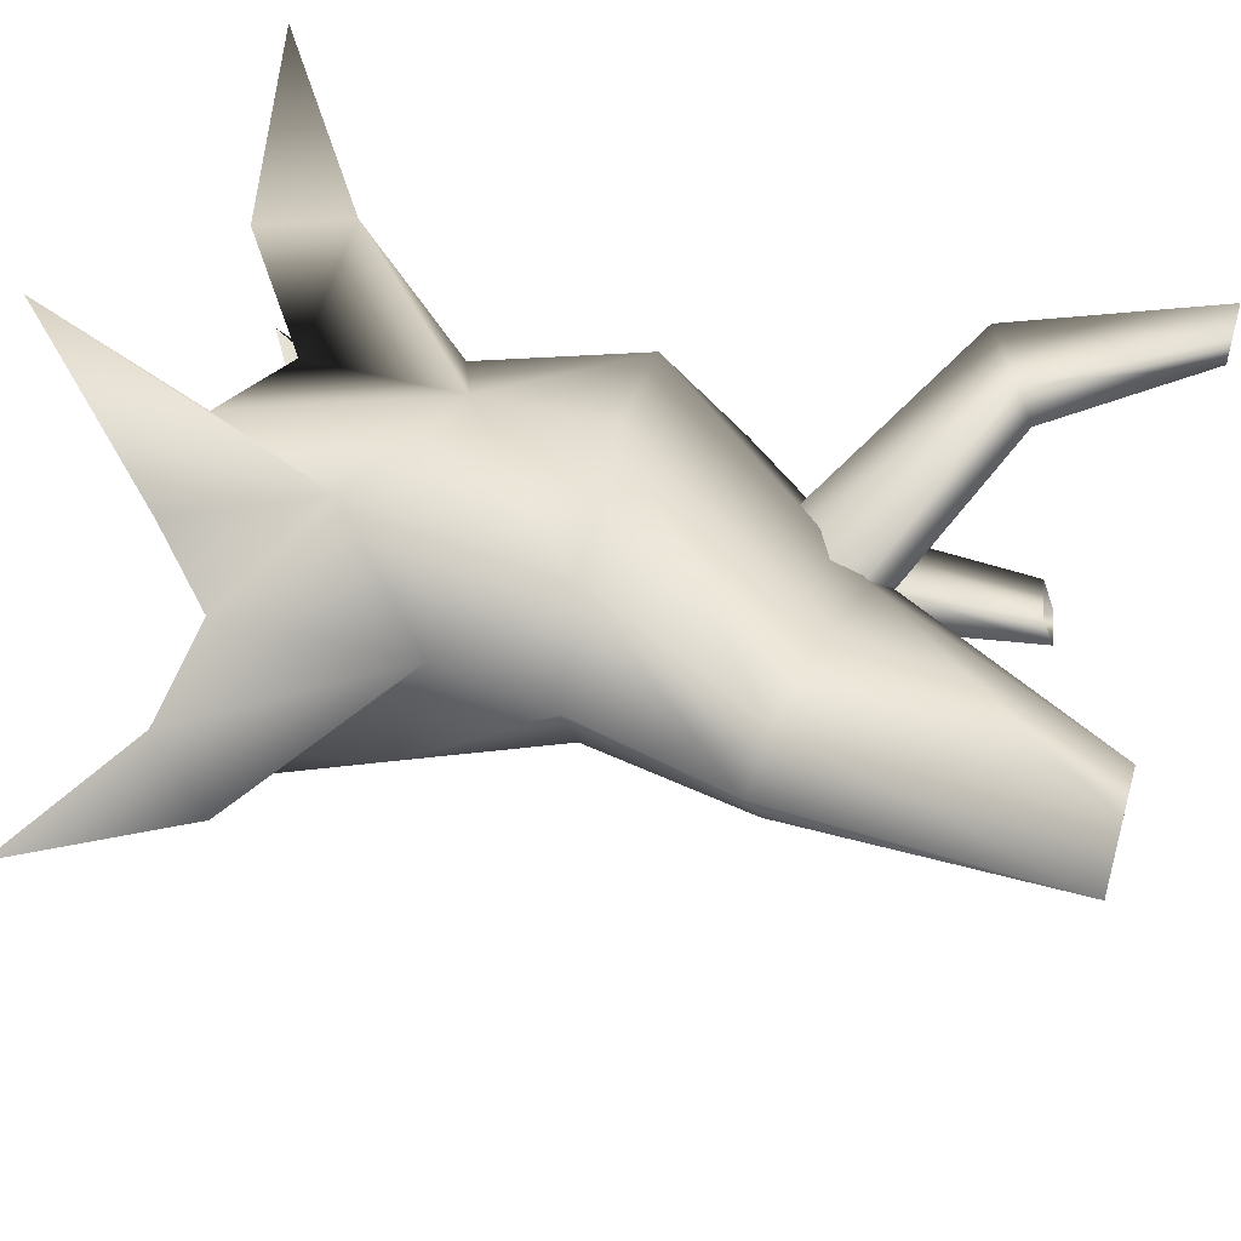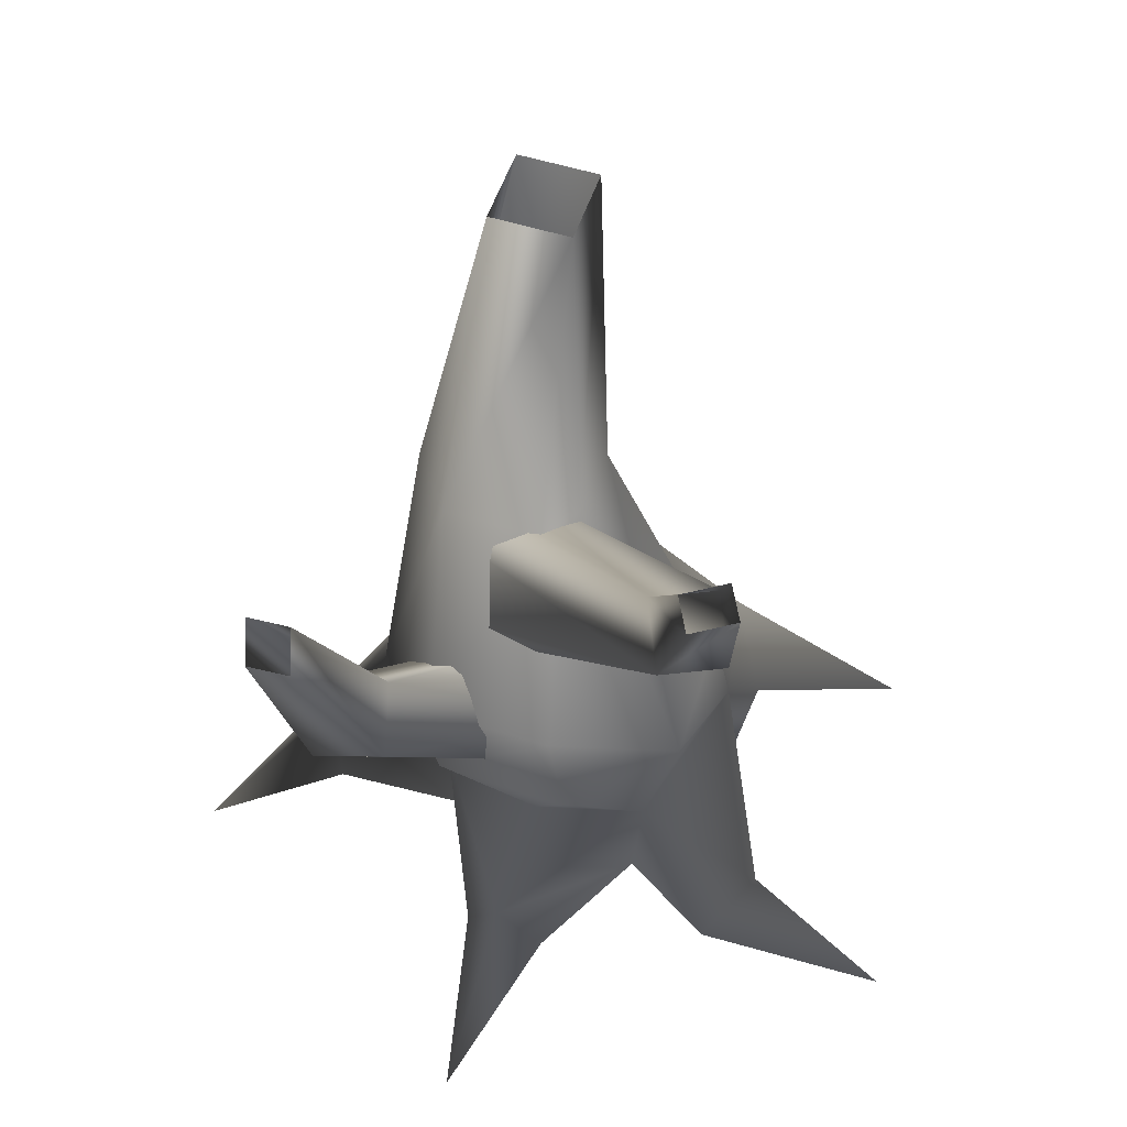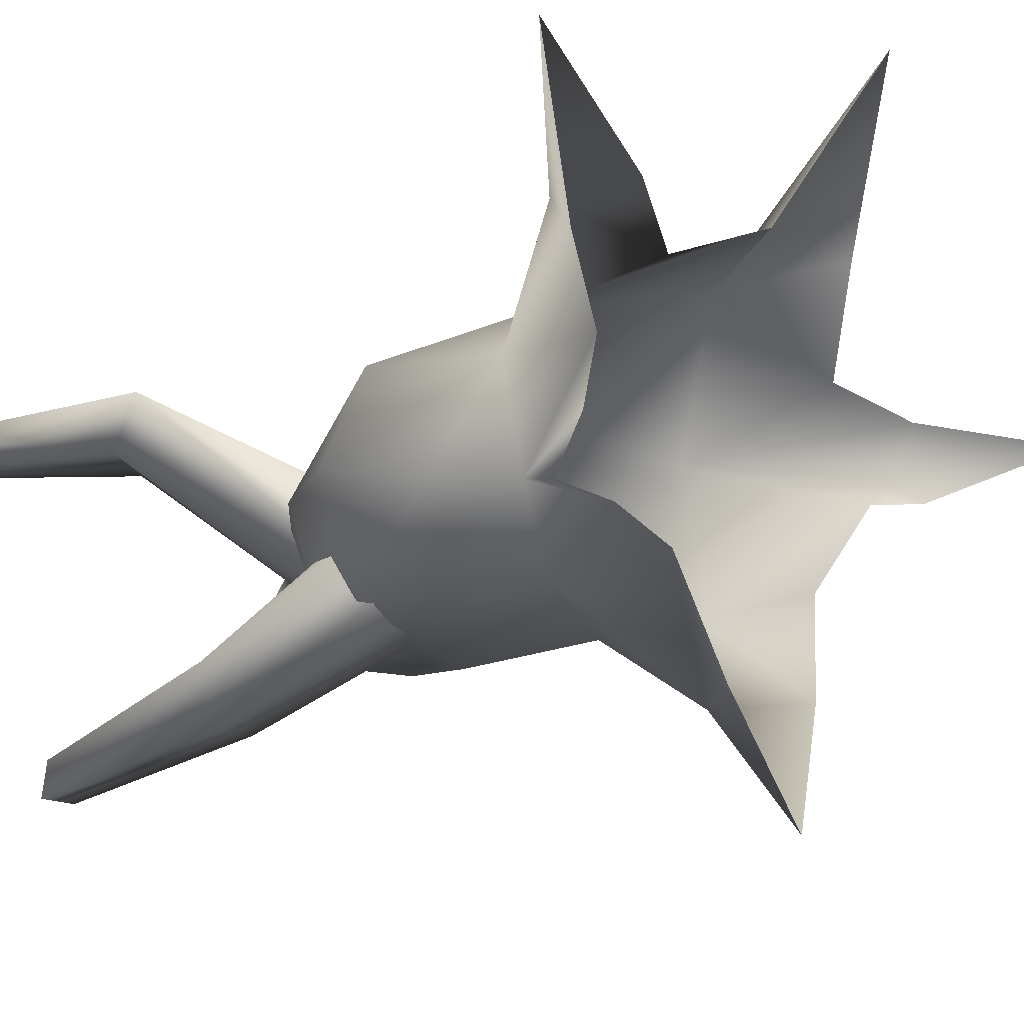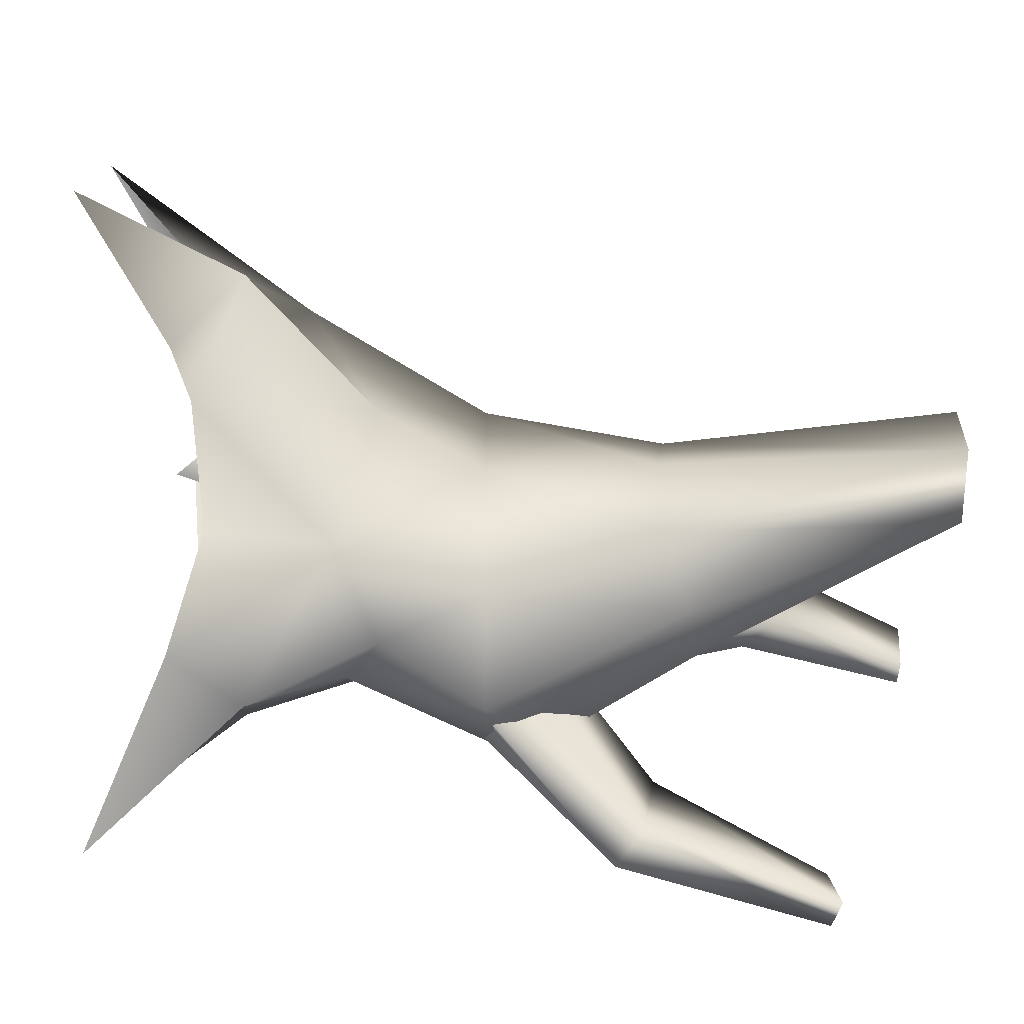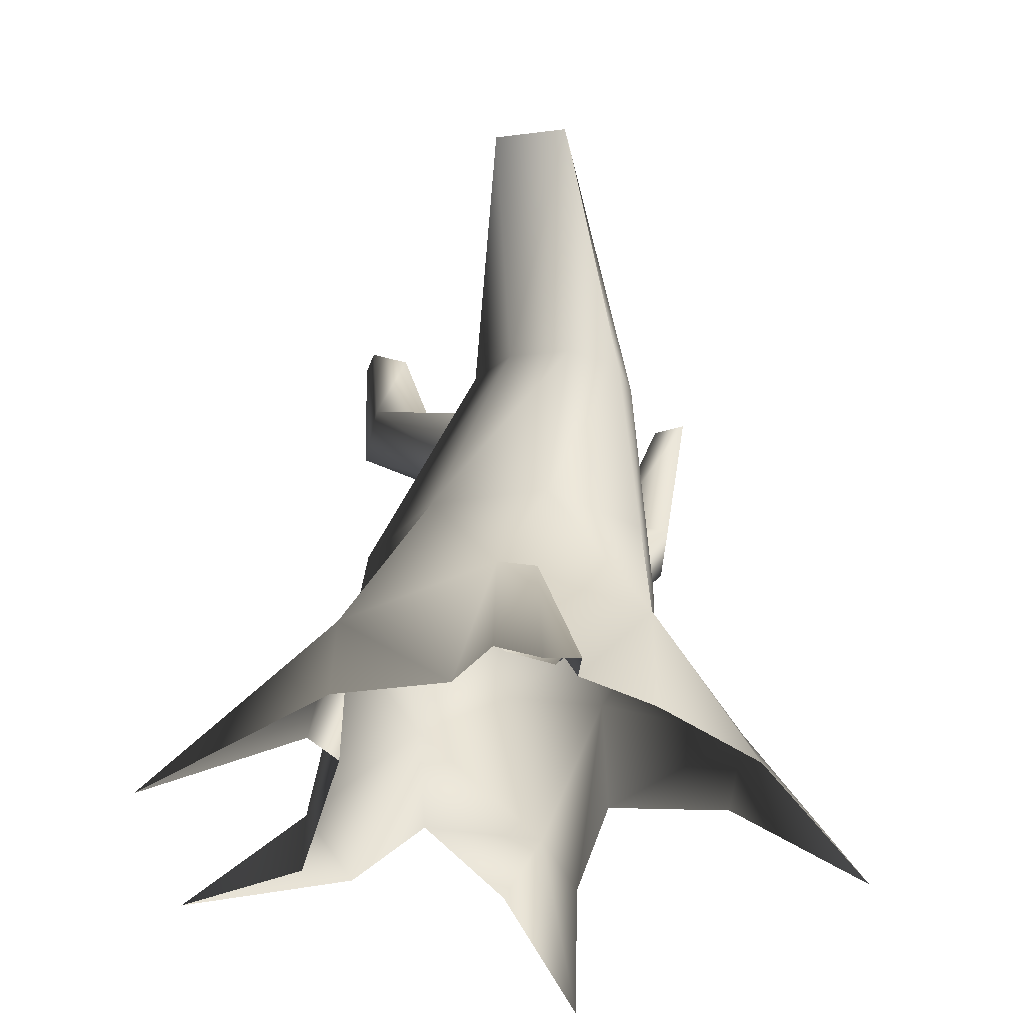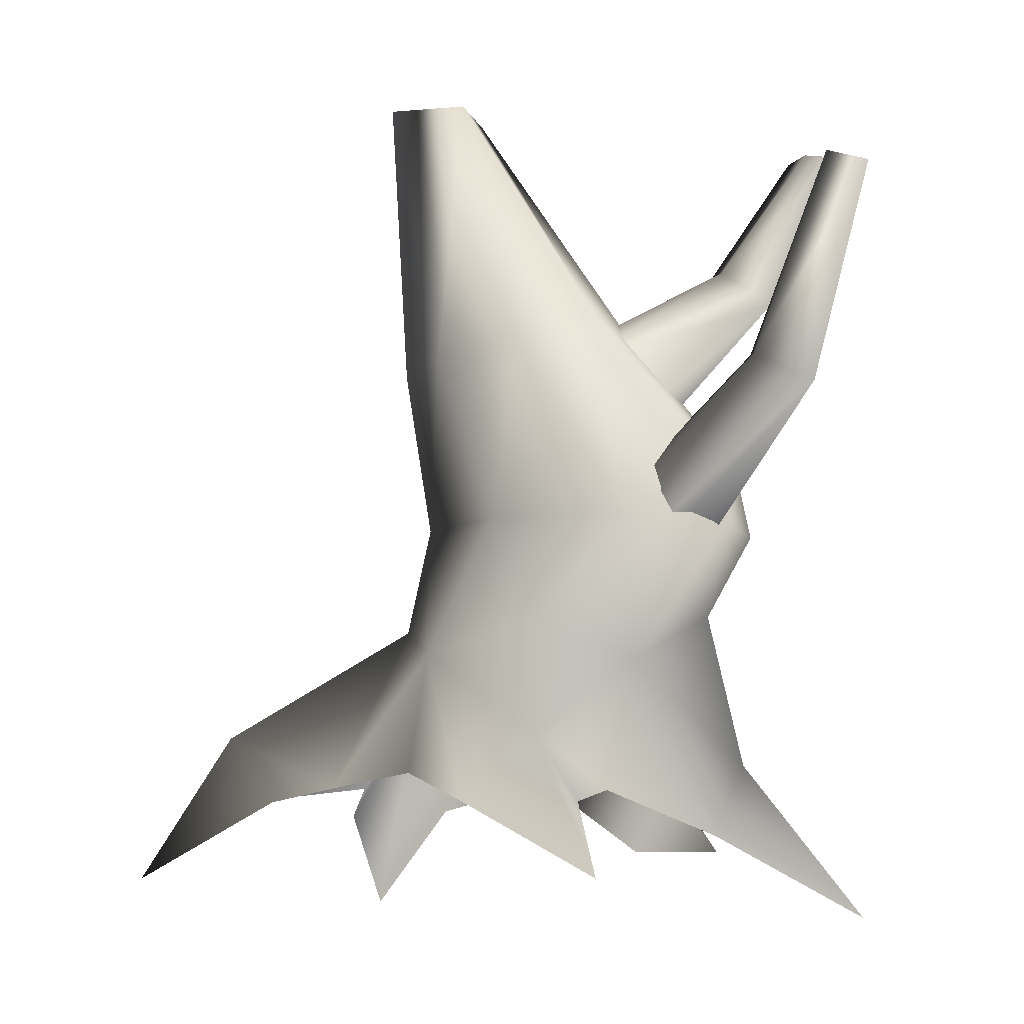
<metadata>
{"format":"obj","ext":"obj","renderer":"f3d","projection":"perspective","resolution":1024,"background":"white","views":[{"elev":53.8,"azim":105.8,"up":"+Z"},{"elev":53.9,"azim":-94.1,"up":"+Y"},{"elev":-17.5,"azim":-41.7,"up":"+Z"},{"elev":-38.7,"azim":89.9,"up":"+Z"},{"elev":-31.9,"azim":77.9,"up":"+Y"},{"elev":-8.1,"azim":171.7,"up":"+Y"}]}
</metadata>
<code>
v 1.649 -0.1087 -0.271
v 0.9948 1.197 0.2055
v 0.9725 0.9078 -1.046
v 1.113 -0.00776 -1.027
v 0.8604 1.999 -0.2361
v 0.4649 1.999 -1.114
v 0.871 3.323 -0.853
v 1.078 3.25 -0.3774
v 0.2645 3.5 -1.126
v -0.4901 1.999 -1.478
v -0.4019 3.678 -0.9828
v -1.321 2.538 -1.156
v -0.7283 3.755 -0.3129
v -1.694 2.566 -0.3302
v -0.4807 3.683 -0.02716
v -1.445 1.999 0.642
v 0.153 3.507 0.2253
v -0.4901 1.999 1.006
v 0.796 3.328 0.0572
v 0.4649 1.999 0.642
v 1.078 3.25 -0.3774
v 0.8604 1.999 -0.2361
v 1.207 5.526 -0.3408
v 0.6444 5.526 -0.5739
v 0.6444 5.526 -0.5739
v 0.4114 5.526 -0.01124
v 0.6444 5.526 -0.5739
v 0.974 5.526 0.2218
v 1.207 5.526 -0.3408
v 0.974 5.526 0.2218
v 0.9948 1.197 0.2055
v 0.7959 0.6272 1.412
v 1.313 -0.08299 0.6161
v 1.331 -0.2933 1.523
v 0.9643 -1.052 2.854
v 0.4114 5.526 -0.01124
v 0.4114 5.526 -0.01124
v 0.974 5.526 0.2218
v -0.3534 1.09 1.164
v 0.5106 -0.2495 1.572
v -0.3154 -0.00776 1.208
v -1.438 0.01501 1.313
v -1.155 -0.6044 1.36
v -2.091 -0.5999 2.244
v -1.209 0.7698 0.4237
v -1.841 1.999 -0.2361
v -1.426 1.307 -0.4121
v -1.445 1.999 -1.114
v -0.6717 0.9078 -1.046
v 0.1186 1.206 -1.309
v 0.2642 0.2683 -1.971
v 0.8156 -0.2464 -1.929
v -0.4572 -0.1337 -1.027
v -0.06903 -0.2464 -1.929
v -1.63 0.07463 -0.7412
v -1.337 -0.4882 -0.9695
v -1.63 0.07463 -0.7412
v 0.2642 0.2683 -1.971
v -0.001975 -0.814 -3.04
v -0.001975 -0.814 -3.04
v 0.2642 0.2683 -1.971
v -1.63 0.07463 -0.7412
v -2.466 -1.131 -1.216
v 2.127 -0.2192 -0.1883
v 2.453 0.3101 0.2113
v 0.9948 1.197 0.2055
v 3.157 -0.8267 0.3389
v 2.453 0.3101 0.2113
v 2.09 -0.1782 0.4587
v 1.313 -0.08299 0.6161
v 3.157 -0.8267 0.3389
v -1.143 -0.1337 0.3631
v -1.617 -0.4928 -0.4027
v -1.63 0.07463 -0.7412
v -2.466 -1.131 -1.216
v -1.657 -0.4339 0.8777
v -1.438 0.01501 1.313
v -2.091 -0.5999 2.244
v -1.63 0.07463 -0.7412
v -1.438 0.01501 1.313
v 0.7959 0.6272 1.412
v 0.9643 -1.052 2.854
v -0.8967 2.927 -0.3256
v -2.092 4.023 0.834
v -0.5626 2.84 -0.08053
v -1.651 4.287 0.8075
v -0.2118 3.162 -0.04012
v 0.01893 3.309 -0.4167
v -1.753 4.405 0.318
v -0.2325 3.464 -0.7067
v -0.2745 3.302 -1.001
v -2.194 4.141 0.3445
v -0.7497 2.88 -0.9744
v -0.9401 2.765 -0.6139
v -0.9401 2.765 -0.6139
v -2.194 4.141 0.3445
v -2.54 5.523 0.404
v -2.475 5.523 0.7358
v -2.833 5.523 0.4257
v -1.753 4.405 0.318
v -2.092 4.023 0.834
v -2.475 5.523 0.7358
v -2.769 5.523 0.7576
v -2.833 5.523 0.4257
v -0.8059 1.713 -0.9716
v -1.94 3.015 -1.967
v -1.081 1.483 -0.7463
v -2.037 3.106 -1.47
v -1.239 1.652 -0.3273
v -0.9392 1.751 0.01495
v -1.568 3.311 -1.418
v -0.6466 2.02 -0.1023
v -0.3244 1.92 -0.1295
v -1.472 3.22 -1.915
v -0.1929 1.696 -0.7096
v -0.489 1.614 -1.001
v -0.489 1.614 -1.001
v -1.472 3.22 -1.915
v -2.014 4.672 -1.986
v -2.346 4.609 -1.999
v -1.987 4.775 -2.26
v -1.568 3.311 -1.418
v -1.94 3.015 -1.967
v -2.346 4.609 -1.999
v -2.319 4.712 -2.274
v -1.987 4.775 -2.26
g Tree4_(24)_2818_26
f 1 3 2
f 1 4 3
f 3 5 2
f 3 6 5
f 5 6 7
f 5 7 8
f 6 9 7
f 6 10 9
f 10 11 9
f 10 12 11
f 12 13 11
f 12 14 13
f 14 15 13
f 14 16 15
f 16 17 15
f 16 18 17
f 18 19 17
f 18 20 19
f 20 21 19
f 20 22 21
f 8 7 23
f 7 24 23
f 7 9 24
f 9 11 25
f 11 13 26
f 11 26 27
f 17 19 28
f 19 21 29
f 19 29 30
f 31 22 20
f 20 32 31
f 33 31 32
f 33 32 34
f 34 32 35
f 13 15 36
f 15 38 37
f 15 17 38
f 39 40 32
f 39 41 40
f 41 39 42
f 41 42 43
f 43 42 44
f 39 32 20
f 39 20 18
f 39 18 16
f 39 16 45
f 45 16 46
f 45 46 47
f 47 46 48
f 47 48 49
f 49 48 10
f 49 10 50
f 50 10 6
f 50 6 3
f 50 3 51
f 49 50 51
f 3 52 51
f 3 4 52
f 53 49 51
f 53 51 54
f 47 49 55
f 49 53 56
f 49 56 57
f 10 48 12
f 48 14 12
f 48 46 14
f 46 16 14
f 58 52 59
f 54 61 60
f 62 56 63
f 1 65 64
f 1 66 65
f 64 65 67
f 2 69 68
f 2 70 69
f 68 69 71
f 72 74 73
f 72 45 74
f 73 74 75
f 45 72 76
f 45 76 77
f 77 76 78
f 45 47 79
f 39 45 80
f 81 40 82
f 83 85 84
f 85 86 84
f 85 87 86
f 87 88 86
f 88 89 86
f 88 90 89
f 90 91 89
f 91 92 89
f 91 93 92
f 93 94 92
f 95 83 84
f 95 84 96
f 86 89 97
f 86 97 98
f 89 99 97
f 100 92 99
f 101 86 102
f 84 102 103
f 96 84 103
f 96 103 104
f 105 107 106
f 107 108 106
f 107 109 108
f 109 110 108
f 110 111 108
f 110 112 111
f 112 113 111
f 113 114 111
f 113 115 114
f 115 116 114
f 117 105 106
f 117 106 118
f 108 111 119
f 108 119 120
f 111 121 119
f 122 114 121
f 123 108 124
f 106 124 125
f 118 106 125
f 118 125 126

</code>
